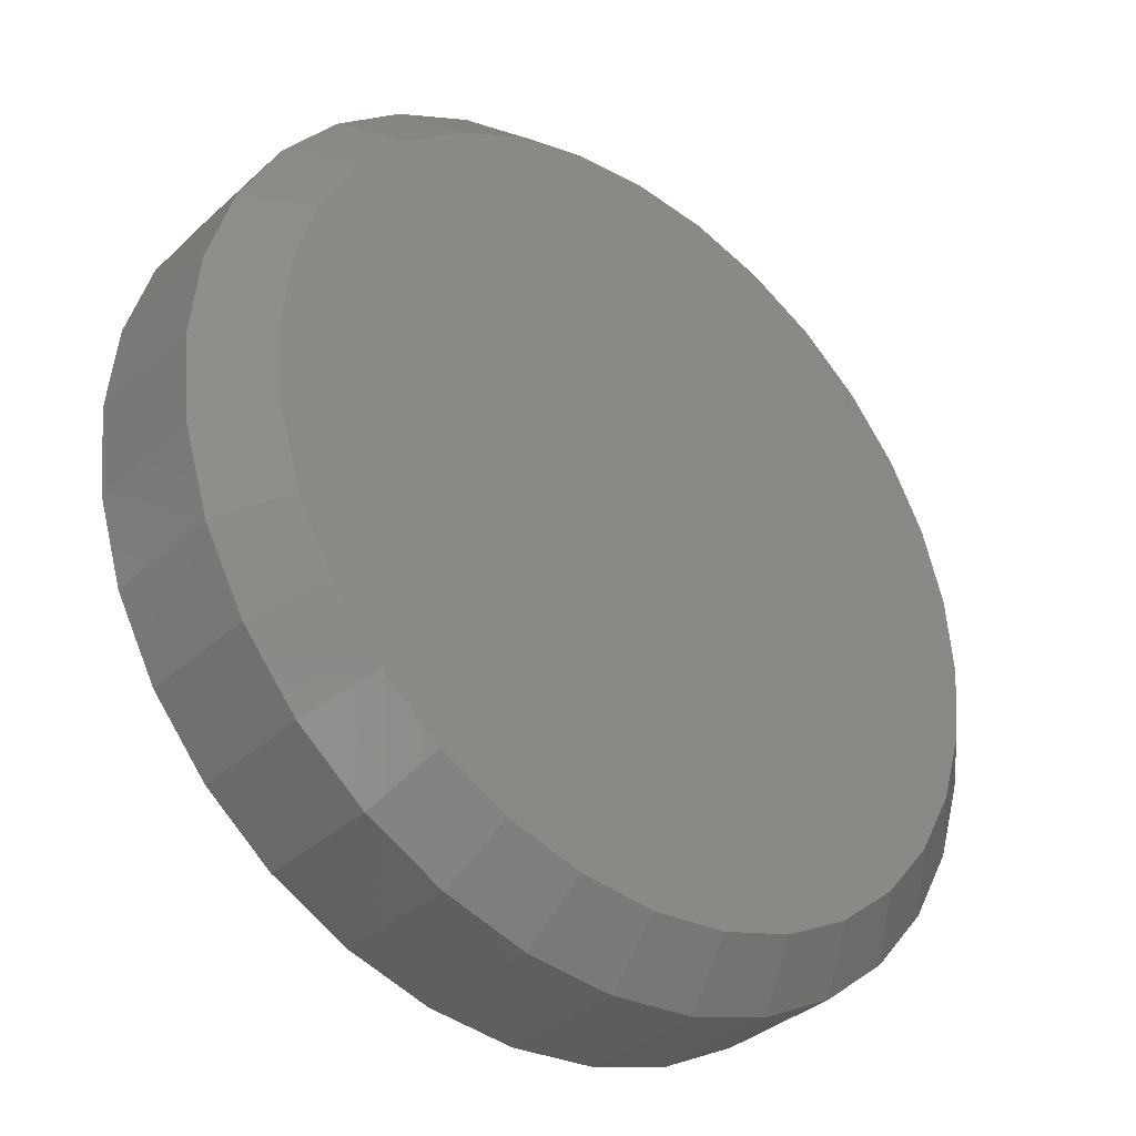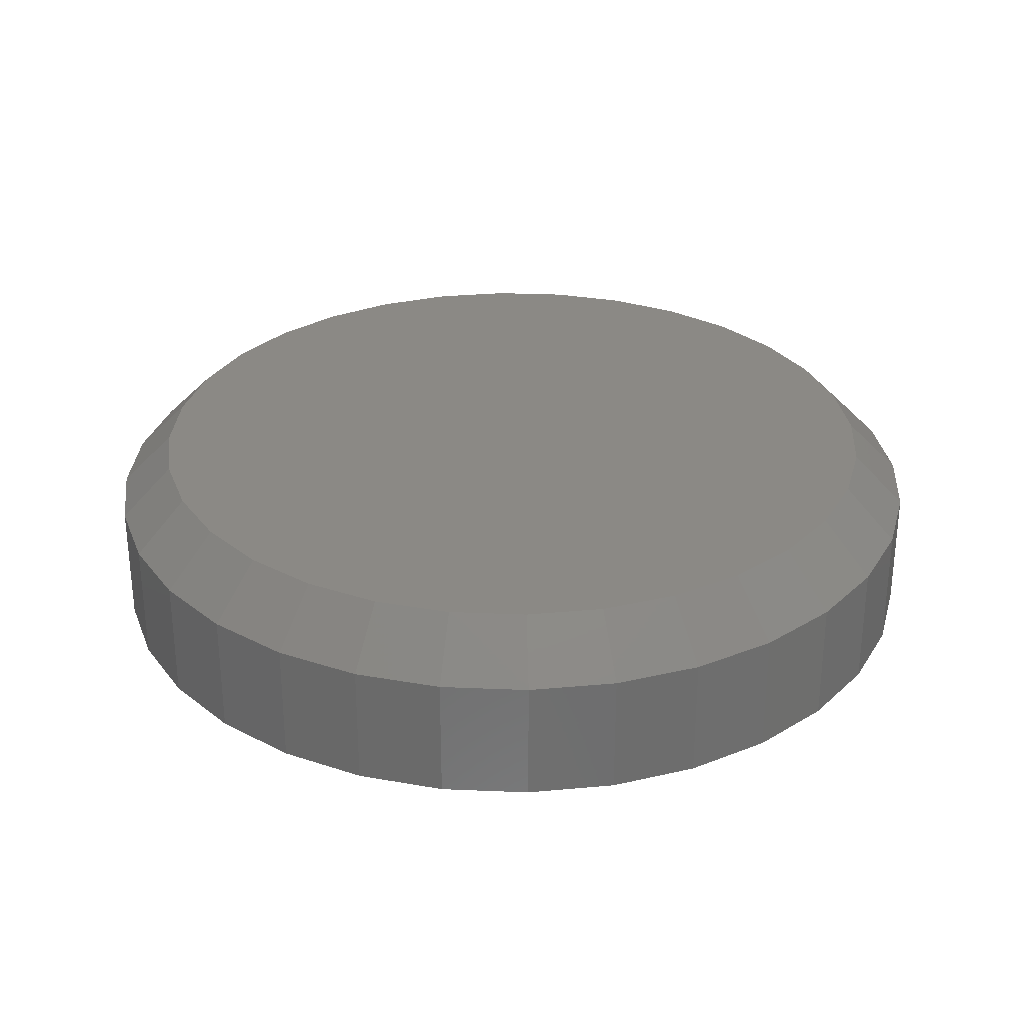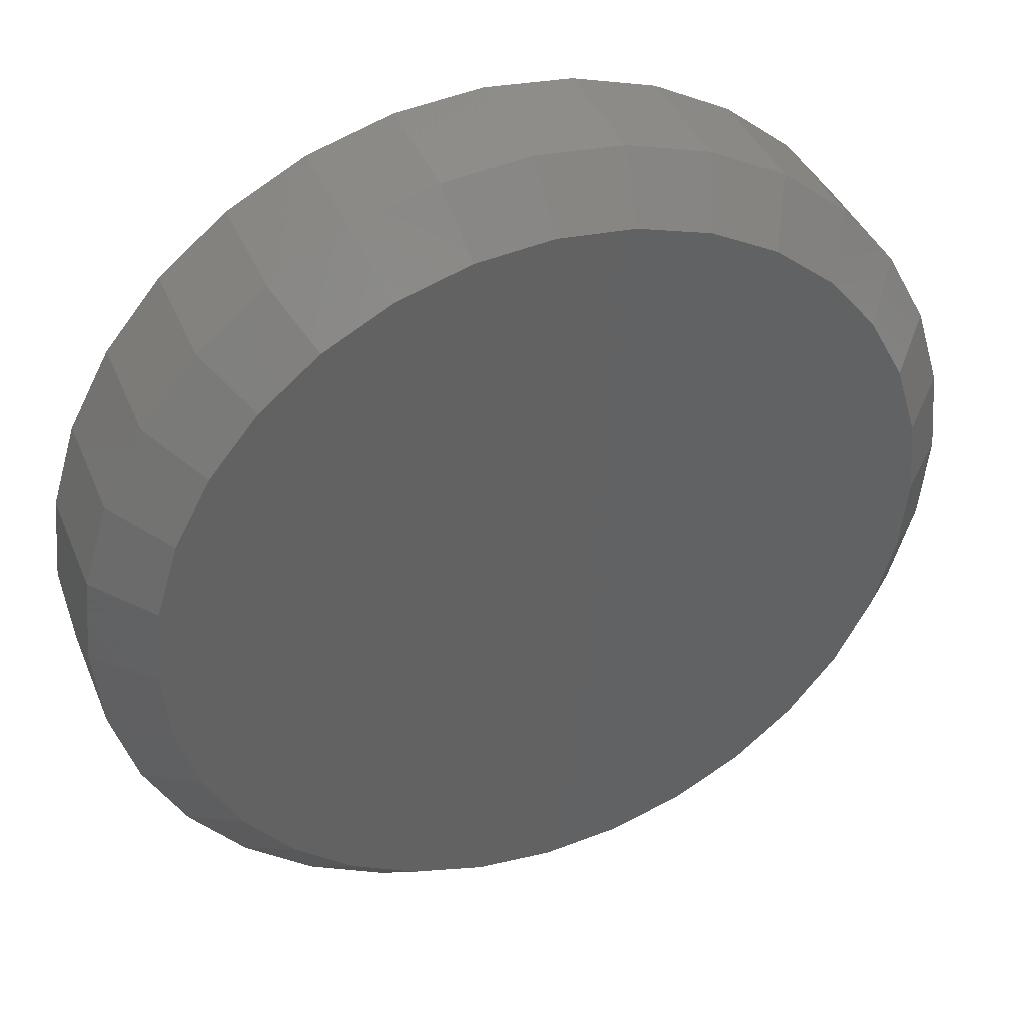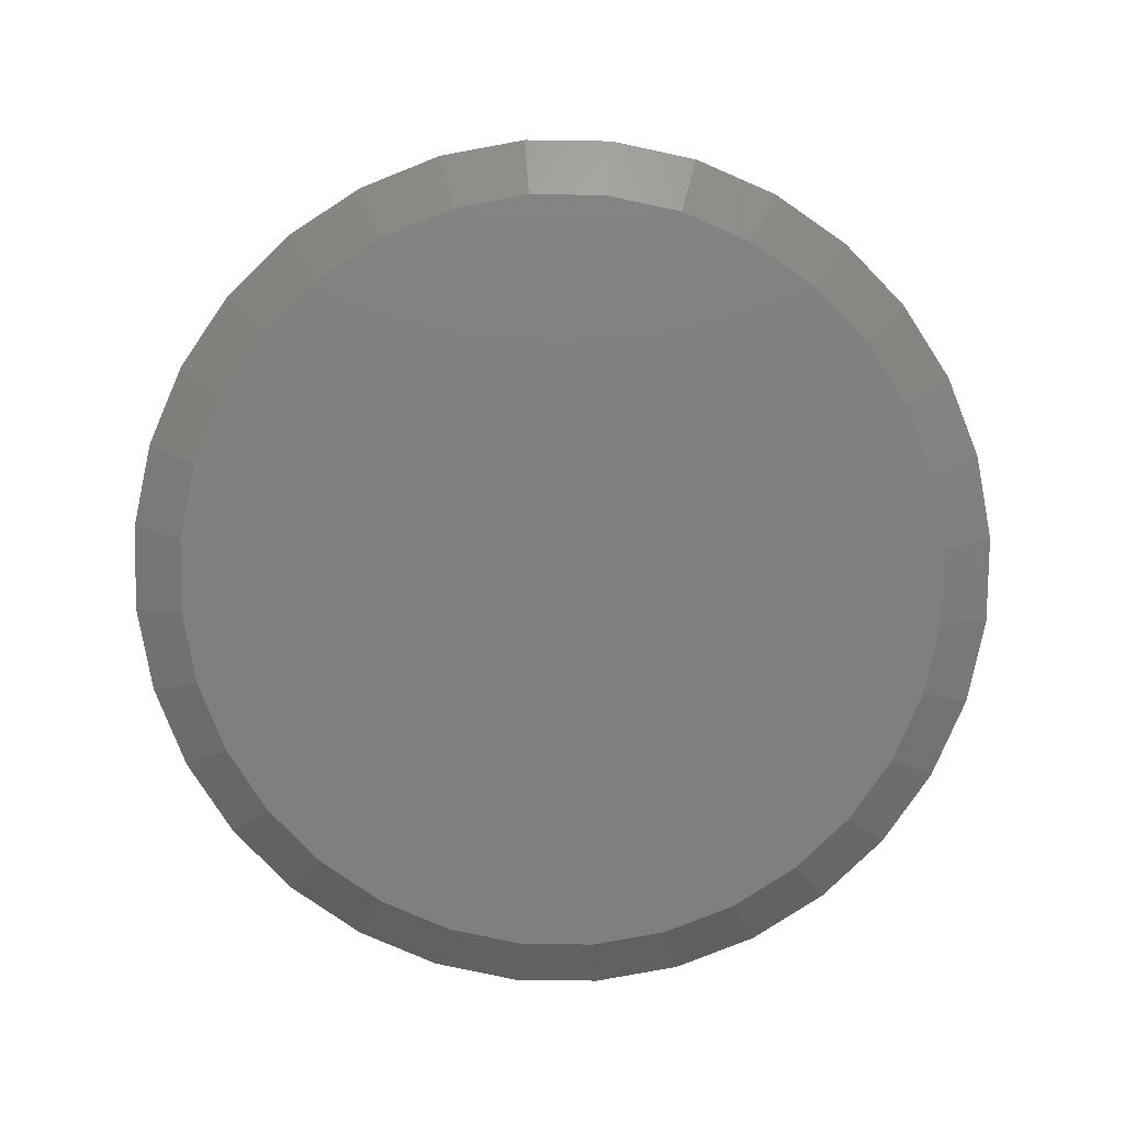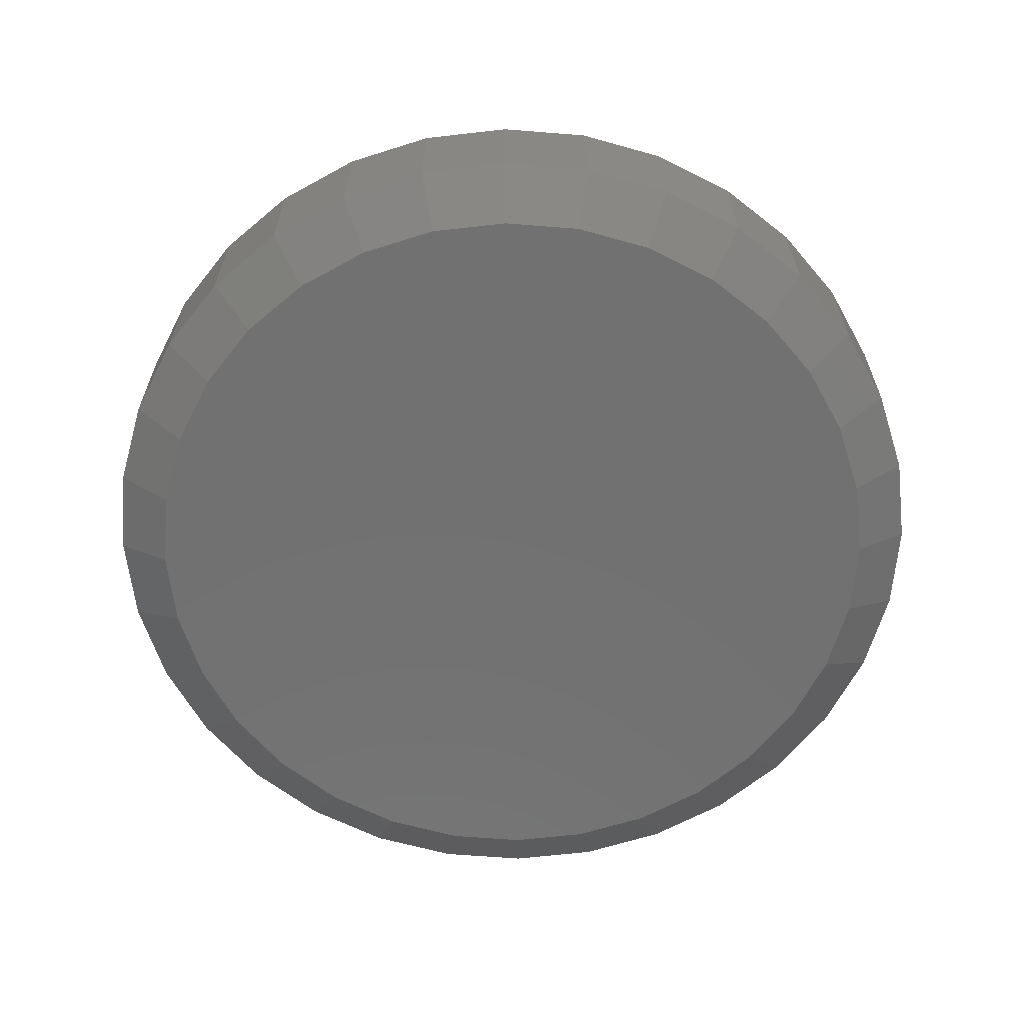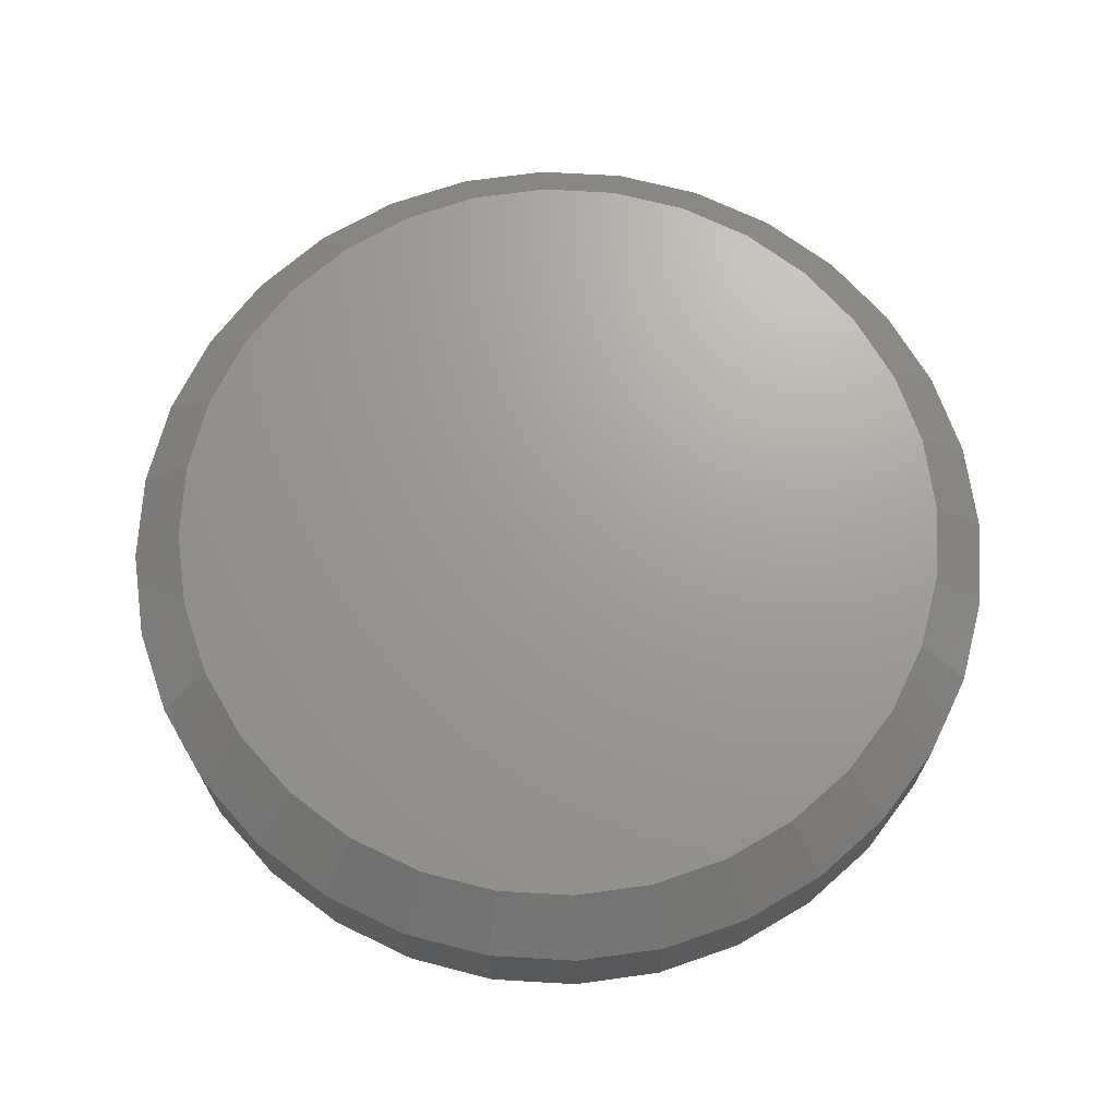
<metadata>
{"format":"stl","ext":"stl","renderer":"f3d","projection":"perspective","resolution":1024,"background":"white","views":[{"elev":-35.3,"azim":140.0,"up":"+Z"},{"elev":29.7,"azim":87.9,"up":"+Y"},{"elev":39.9,"azim":158.9,"up":"+Z"},{"elev":-79.9,"azim":-85.2,"up":"+Y"},{"elev":-63.2,"azim":-21.5,"up":"+Y"},{"elev":69.0,"azim":-69.8,"up":"+Y"}]}
</metadata>
<code>
# stl→obj: 128 verts, 252 faces
v 0.3988 -0.2344 -8.378e-16
v 0.3988 -0.3438 -4.907e-16
v 0.3913 -0.2344 -0.07624
v 0.3913 -0.3438 -0.07624
v 0.369 -0.2344 -0.1495
v 0.369 -0.3438 -0.1495
v 0.3329 -0.2344 -0.2171
v 0.3329 -0.3438 -0.2171
v 0.2843 -0.2344 -0.2763
v 0.2843 -0.3438 -0.2763
v 0.2251 -0.2344 -0.3249
v 0.2251 -0.3438 -0.3249
v 0.1575 -0.2344 -0.361
v 0.1575 -0.3438 -0.361
v 0.08422 -0.2344 -0.3833
v 0.08422 -0.3438 -0.3833
v 0.007977 -0.2344 -0.3908
v 0.007977 -0.3438 -0.3908
v -0.06826 -0.2344 -0.3833
v -0.06826 -0.3438 -0.3833
v -0.1416 -0.2344 -0.361
v -0.1416 -0.3438 -0.361
v -0.2091 -0.2344 -0.3249
v -0.2091 -0.3438 -0.3249
v -0.2684 -0.2344 -0.2763
v -0.2684 -0.3438 -0.2763
v -0.317 -0.2344 -0.2171
v -0.317 -0.3438 -0.2171
v -0.3531 -0.2344 -0.1495
v -0.3531 -0.3438 -0.1495
v -0.3753 -0.2344 -0.07624
v -0.3753 -0.3438 -0.07624
v -0.3828 -0.2344 2.214e-16
v -0.3828 -0.3438 2.214e-16
v -0.3753 -0.2344 0.07624
v -0.3753 -0.3438 0.07624
v -0.3531 -0.2344 0.1495
v -0.3531 -0.3438 0.1495
v -0.317 -0.2344 0.2171
v -0.317 -0.3438 0.2171
v -0.2684 -0.2344 0.2763
v -0.2684 -0.3438 0.2763
v -0.2091 -0.2344 0.3249
v -0.2091 -0.3438 0.3249
v -0.1416 -0.2344 0.361
v -0.1416 -0.3438 0.361
v -0.06826 -0.2344 0.3833
v -0.06826 -0.3438 0.3833
v 0.007977 -0.2344 0.3908
v 0.007977 -0.3438 0.3908
v 0.08422 -0.2344 0.3833
v 0.08422 -0.3438 0.3833
v 0.1575 -0.2344 0.361
v 0.1575 -0.3438 0.361
v 0.2251 -0.2344 0.3249
v 0.2251 -0.3438 0.3249
v 0.2843 -0.2344 0.2763
v 0.2843 -0.3438 0.2763
v 0.3329 -0.2344 0.2171
v 0.3329 -0.3438 0.2171
v 0.369 -0.2344 0.1495
v 0.369 -0.3438 0.1495
v 0.3913 -0.2344 0.07624
v 0.3913 -0.3438 0.07624
v -0.05912 -0.375 0.3373
v 0.07507 -0.375 0.3373
v 0.007977 -0.375 0.3439
v 0.1396 -0.375 0.3177
v -0.1236 -0.375 0.3177
v 0.199 -0.375 0.286
v -0.1831 -0.375 0.286
v 0.2512 -0.375 0.2432
v -0.2352 -0.375 0.2432
v 0.2939 -0.375 0.1911
v -0.278 -0.375 0.1911
v 0.3257 -0.375 0.1316
v -0.3098 -0.375 0.1316
v 0.3453 -0.375 0.06709
v -0.3293 -0.375 0.06709
v 0.3519 -0.375 -2.959e-17
v -0.3359 -0.375 4.458e-07
v 0.3453 -0.375 -0.06709
v -0.3293 -0.375 -0.06709
v 0.3257 -0.375 -0.1316
v -0.3098 -0.375 -0.1316
v 0.2939 -0.375 -0.1911
v -0.278 -0.375 -0.1911
v 0.2512 -0.375 -0.2432
v -0.2352 -0.375 -0.2432
v 0.199 -0.375 -0.286
v -0.1831 -0.375 -0.286
v 0.1396 -0.375 -0.3177
v -0.1236 -0.375 -0.3177
v 0.07507 -0.375 -0.3373
v -0.05912 -0.375 -0.3373
v 0.007977 -0.375 -0.3439
v 0.007977 -0.1875 0.3439
v 0.07507 -0.1875 0.3373
v -0.05912 -0.1875 0.3373
v 0.007977 -0.1875 -0.3439
v -0.05912 -0.1875 -0.3373
v 0.07507 -0.1875 -0.3373
v -0.1236 -0.1875 -0.3177
v 0.1396 -0.1875 -0.3177
v -0.1831 -0.1875 -0.286
v 0.199 -0.1875 -0.286
v -0.2352 -0.1875 -0.2432
v 0.2512 -0.1875 -0.2432
v -0.278 -0.1875 -0.1911
v 0.2939 -0.1875 -0.1911
v -0.3098 -0.1875 -0.1316
v 0.3257 -0.1875 -0.1316
v -0.3293 -0.1875 -0.06709
v 0.3453 -0.1875 -0.06709
v -0.3359 -0.1875 -1.073e-16
v 0.3519 -0.1875 -4.285e-16
v -0.3293 -0.1875 0.06709
v 0.3453 -0.1875 0.06709
v -0.3098 -0.1875 0.1316
v 0.3257 -0.1875 0.1316
v -0.278 -0.1875 0.1911
v 0.2939 -0.1875 0.1911
v -0.2352 -0.1875 0.2432
v 0.2512 -0.1875 0.2432
v -0.1831 -0.1875 0.286
v 0.199 -0.1875 0.286
v -0.1236 -0.1875 0.3177
v 0.1396 -0.1875 0.3177
f 1 2 3
f 3 2 4
f 3 4 5
f 5 4 6
f 5 6 7
f 7 6 8
f 7 8 9
f 9 8 10
f 9 10 11
f 11 10 12
f 11 12 13
f 13 12 14
f 13 14 15
f 15 14 16
f 15 16 17
f 17 16 18
f 17 18 19
f 19 18 20
f 19 20 21
f 21 20 22
f 21 22 23
f 23 22 24
f 23 24 25
f 25 24 26
f 25 26 27
f 27 26 28
f 27 28 29
f 29 28 30
f 29 30 31
f 31 30 32
f 31 32 33
f 33 32 34
f 33 34 35
f 35 34 36
f 35 36 37
f 37 36 38
f 37 38 39
f 39 38 40
f 39 40 41
f 41 40 42
f 41 42 43
f 43 42 44
f 43 44 45
f 45 44 46
f 45 46 47
f 47 46 48
f 47 48 49
f 49 48 50
f 49 50 51
f 51 50 52
f 51 52 53
f 53 52 54
f 53 54 55
f 55 54 56
f 55 56 57
f 57 56 58
f 57 58 59
f 59 58 60
f 59 60 61
f 61 60 62
f 61 62 63
f 63 62 64
f 63 64 1
f 1 64 2
f 65 66 67
f 66 65 68
f 68 65 69
f 68 69 70
f 70 69 71
f 70 71 72
f 72 71 73
f 72 73 74
f 74 73 75
f 74 75 76
f 76 75 77
f 76 77 78
f 78 77 79
f 78 79 80
f 80 79 81
f 80 81 82
f 82 81 83
f 82 83 84
f 84 83 85
f 84 85 86
f 86 85 87
f 86 87 88
f 88 87 89
f 88 89 90
f 90 89 91
f 90 91 92
f 92 91 93
f 92 93 94
f 94 93 95
f 94 95 96
f 72 56 70
f 48 46 65
f 65 46 69
f 38 75 40
f 75 38 77
f 77 38 36
f 77 36 79
f 79 36 34
f 79 34 81
f 76 60 74
f 60 76 62
f 62 76 78
f 62 78 64
f 64 78 80
f 64 80 2
f 56 72 58
f 58 72 74
f 58 74 60
f 52 68 54
f 54 68 70
f 54 70 56
f 68 52 66
f 66 52 50
f 66 50 67
f 67 50 48
f 67 48 65
f 42 71 44
f 44 71 69
f 44 69 46
f 71 42 73
f 73 42 40
f 73 40 75
f 89 24 91
f 16 14 94
f 94 14 92
f 6 86 8
f 86 6 84
f 84 6 4
f 84 4 82
f 82 4 2
f 82 2 80
f 85 28 87
f 28 85 30
f 30 85 83
f 30 83 32
f 32 83 81
f 32 81 34
f 24 89 26
f 26 89 87
f 26 87 28
f 20 93 22
f 22 93 91
f 22 91 24
f 93 20 95
f 95 20 18
f 95 18 96
f 96 18 16
f 96 16 94
f 10 90 12
f 12 90 92
f 12 92 14
f 90 10 88
f 88 10 8
f 88 8 86
f 97 98 99
f 100 101 102
f 102 101 103
f 102 103 104
f 104 103 105
f 104 105 106
f 106 105 107
f 106 107 108
f 108 107 109
f 108 109 110
f 110 109 111
f 110 111 112
f 112 111 113
f 112 113 114
f 114 113 115
f 114 115 116
f 116 115 117
f 116 117 118
f 118 117 119
f 118 119 120
f 120 119 121
f 120 121 122
f 122 121 123
f 122 123 124
f 124 123 125
f 124 125 126
f 126 125 127
f 126 127 128
f 128 127 99
f 128 99 98
f 49 98 97
f 97 47 49
f 126 55 124
f 124 55 57
f 124 57 122
f 122 57 59
f 122 59 120
f 120 59 61
f 120 61 118
f 118 61 63
f 118 63 116
f 116 63 1
f 43 125 41
f 41 125 123
f 41 123 39
f 39 123 121
f 39 121 37
f 37 121 119
f 37 119 35
f 35 119 117
f 35 117 33
f 33 117 115
f 55 126 53
f 53 126 128
f 53 128 51
f 51 128 98
f 51 98 49
f 125 43 127
f 127 43 45
f 127 45 99
f 99 45 47
f 99 47 97
f 17 101 100
f 100 15 17
f 105 23 107
f 107 23 25
f 107 25 109
f 109 25 27
f 109 27 111
f 111 27 29
f 111 29 113
f 113 29 31
f 113 31 115
f 115 31 33
f 11 106 9
f 9 106 108
f 9 108 7
f 7 108 110
f 7 110 5
f 5 110 112
f 5 112 3
f 3 112 114
f 3 114 1
f 1 114 116
f 23 105 21
f 21 105 103
f 21 103 19
f 19 103 101
f 19 101 17
f 106 11 104
f 104 11 13
f 104 13 102
f 102 13 15
f 102 15 100

</code>
